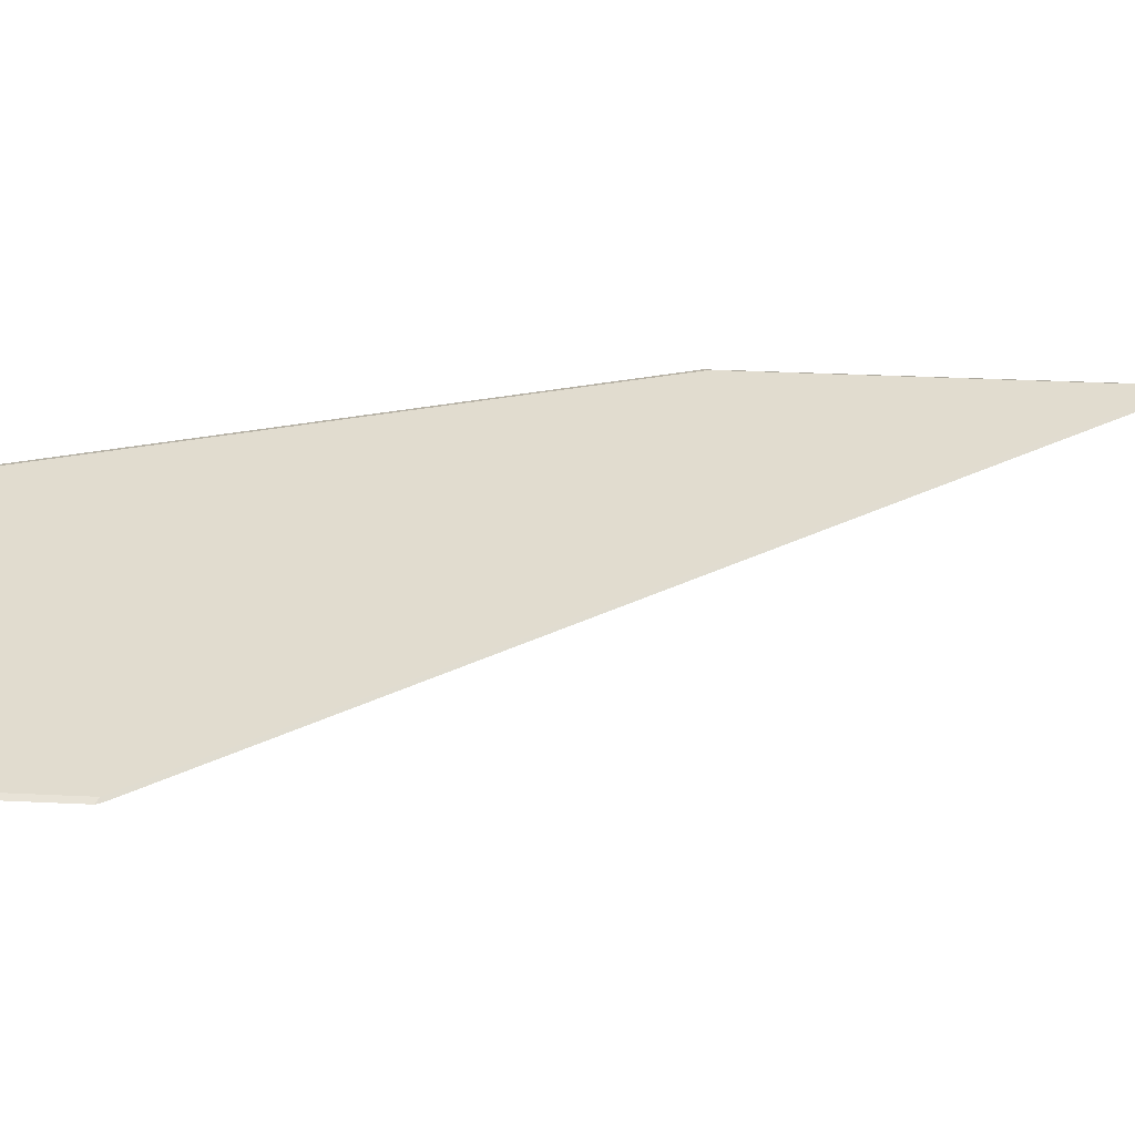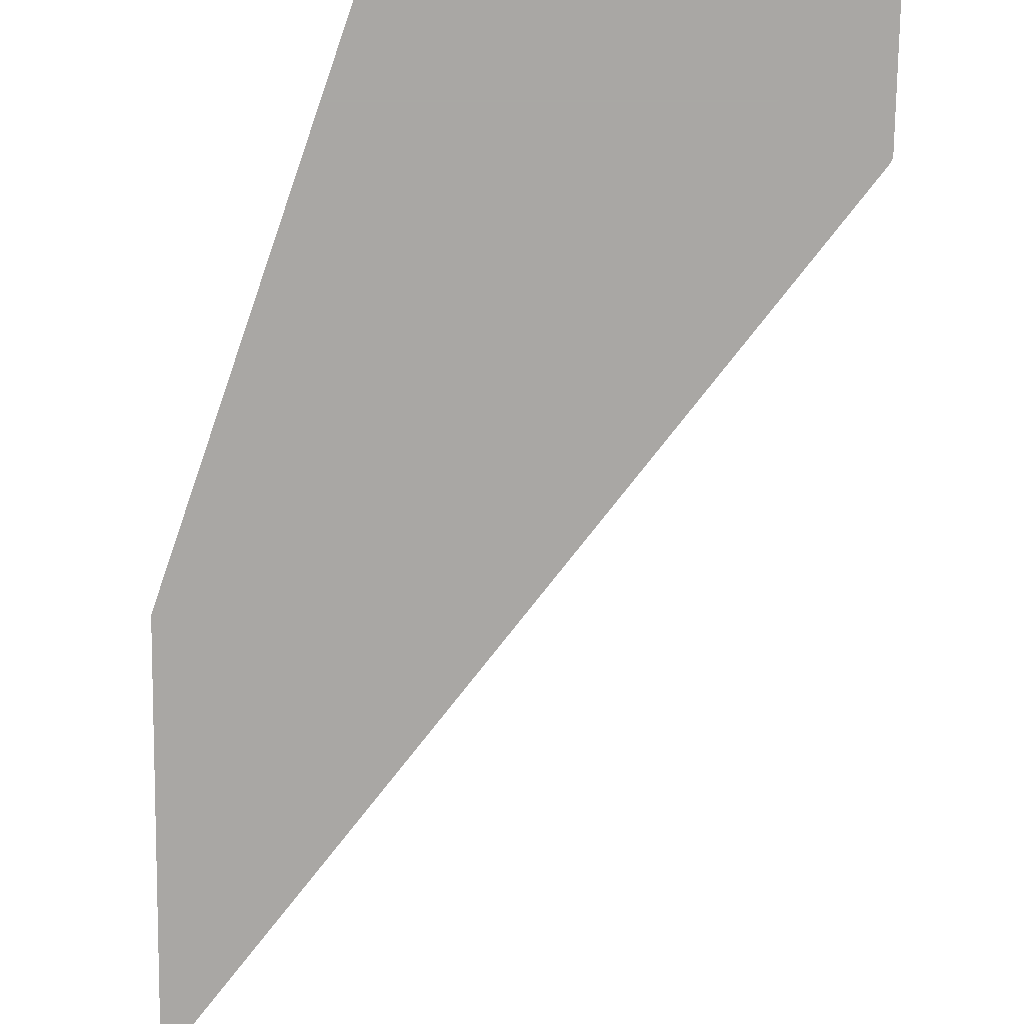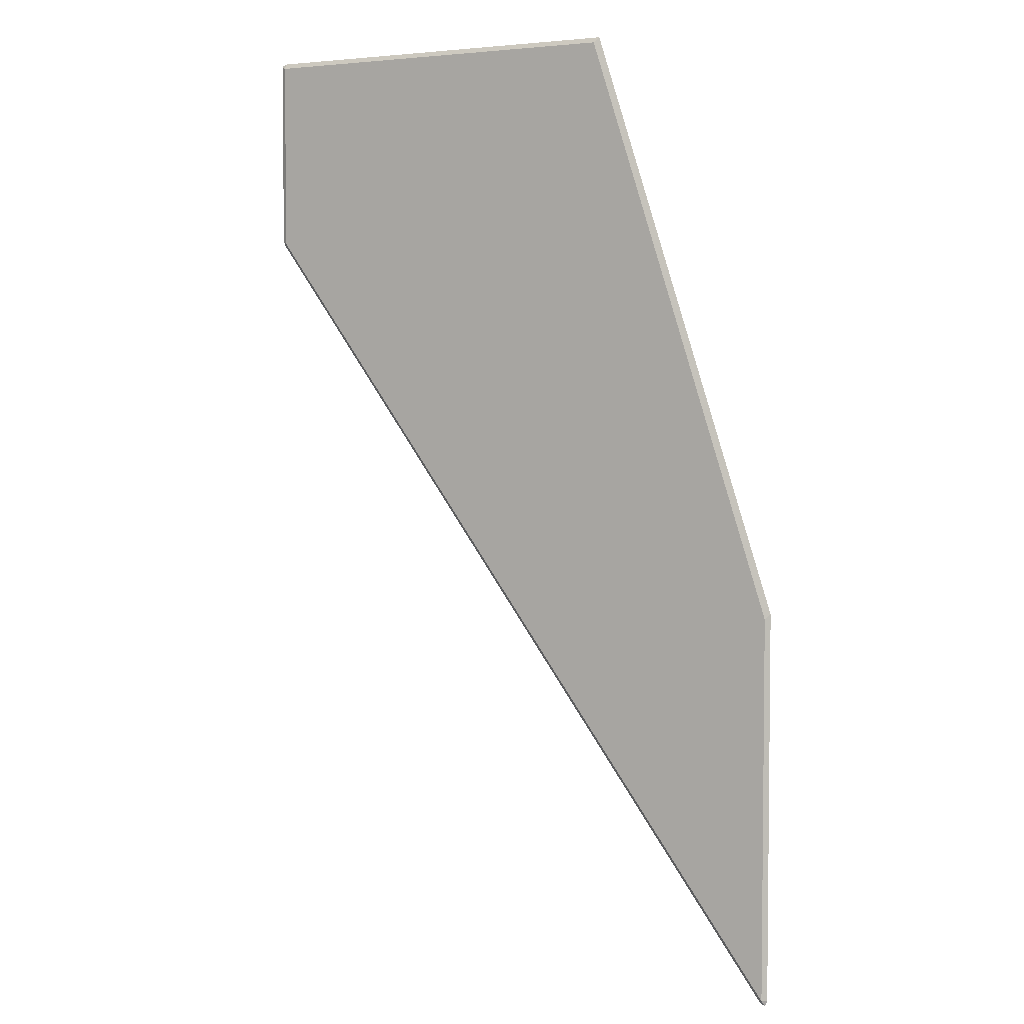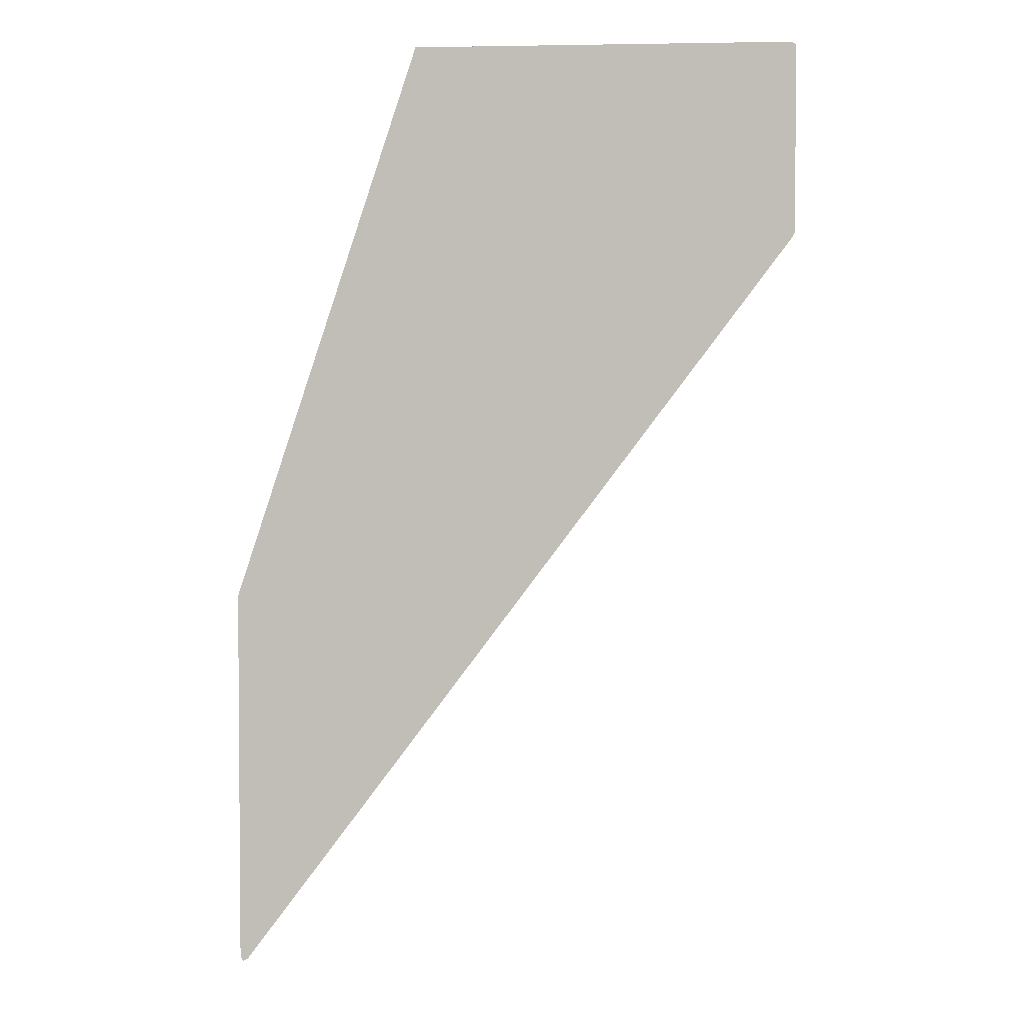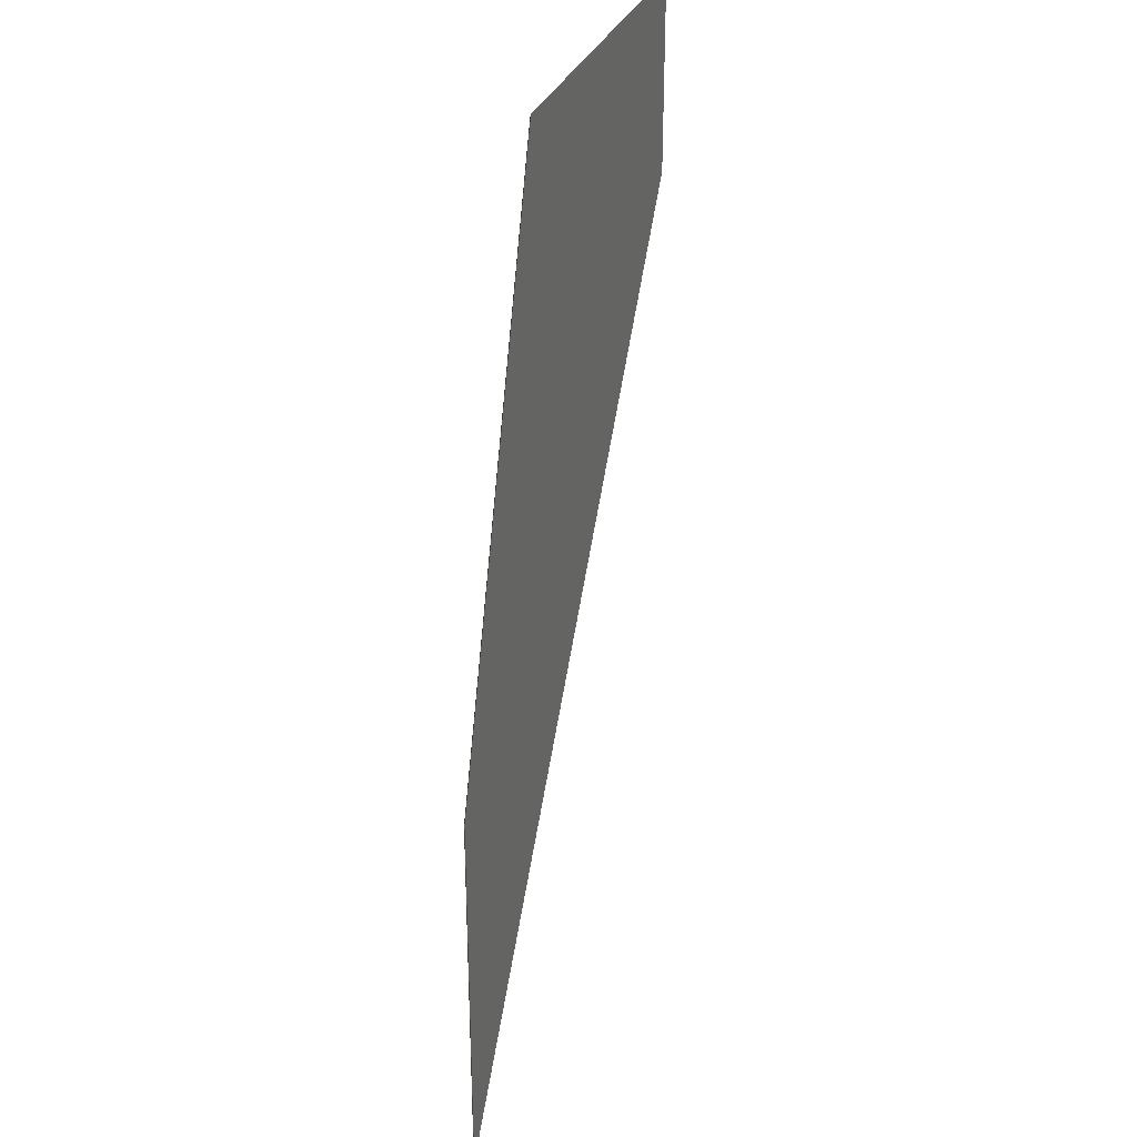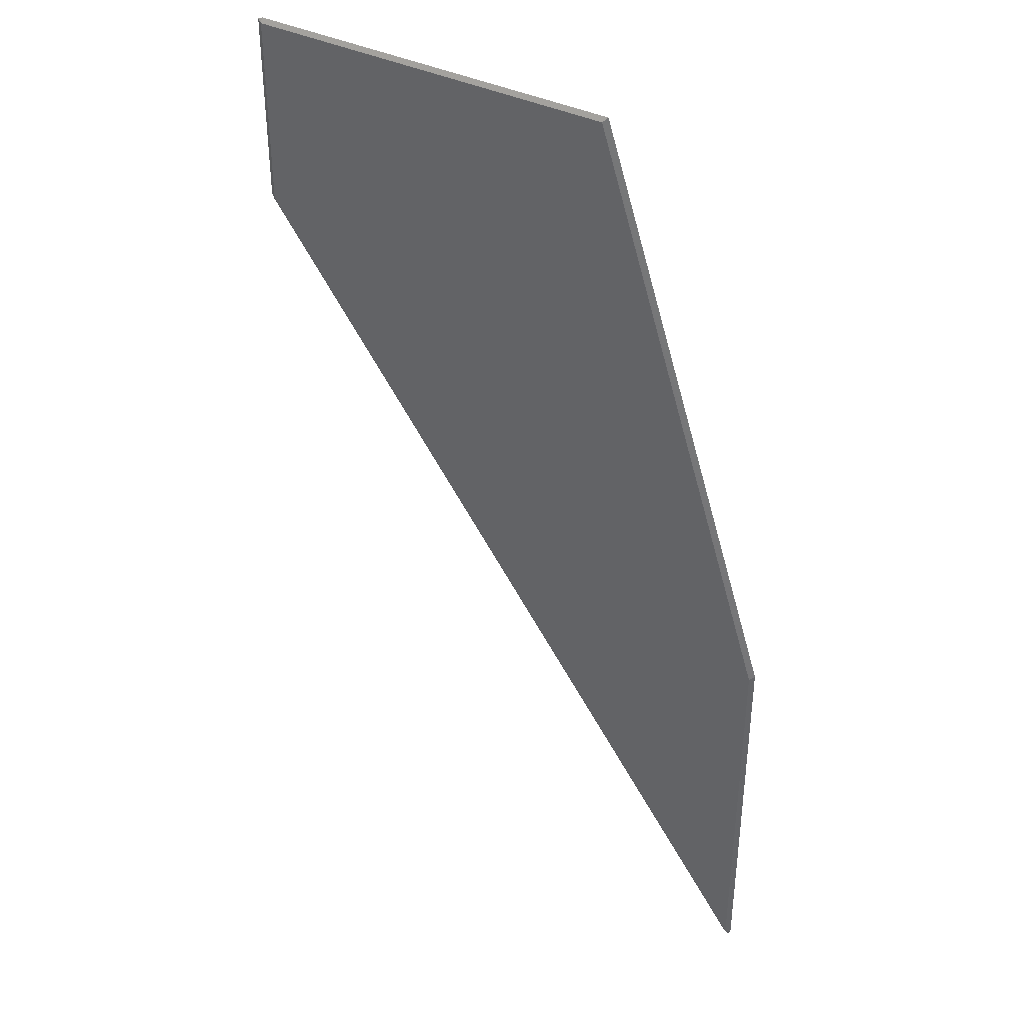
<metadata>
{"format":"obj","ext":"obj","renderer":"f3d","projection":"perspective","resolution":1024,"background":"white","views":[{"elev":34.2,"azim":-86.3,"up":"+Z"},{"elev":-74.8,"azim":179.2,"up":"+Z"},{"elev":4.1,"azim":29.8,"up":"+Y"},{"elev":3.0,"azim":-174.9,"up":"+Y"},{"elev":31.2,"azim":108.1,"up":"+Y"},{"elev":37.8,"azim":32.6,"up":"+Y"}]}
</metadata>
<code>
v -0.05615 -0.3772 -0.01913
v -0.05665 -0.3777 -0.01888
v -0.05615 -0.4154 -0.01913
v -0.07504 -0.3205 -0.01913
v -0.07553 -0.321 -0.01888
v -0.05665 -0.4154 -0.01888
v -0.0564 -0.4159 -0.01913
v -0.1133 -0.3205 -0.01913
v -0.1133 -0.321 -0.01888
v -0.0569 -0.4157 -0.01913
v -0.1133 -0.3399 -0.01888
v -0.1138 -0.3208 -0.01913
v -0.1135 -0.3402 -0.01913
v -0.1138 -0.3396 -0.01913
f 3 6 7
f 4 8 9
f 4 9 5
f 6 10 7
f 10 11 13
f 8 12 9
f 9 12 14
f 9 14 11
f 11 14 13
f 2 11 6
f 6 11 10
f 2 9 11
f 1 12 8
f 1 5 2
f 2 5 9
f 1 6 3
f 1 3 7
f 1 7 10
f 1 2 6
f 1 13 14
f 1 14 12
f 1 8 4
f 1 4 5
f 1 10 13

</code>
